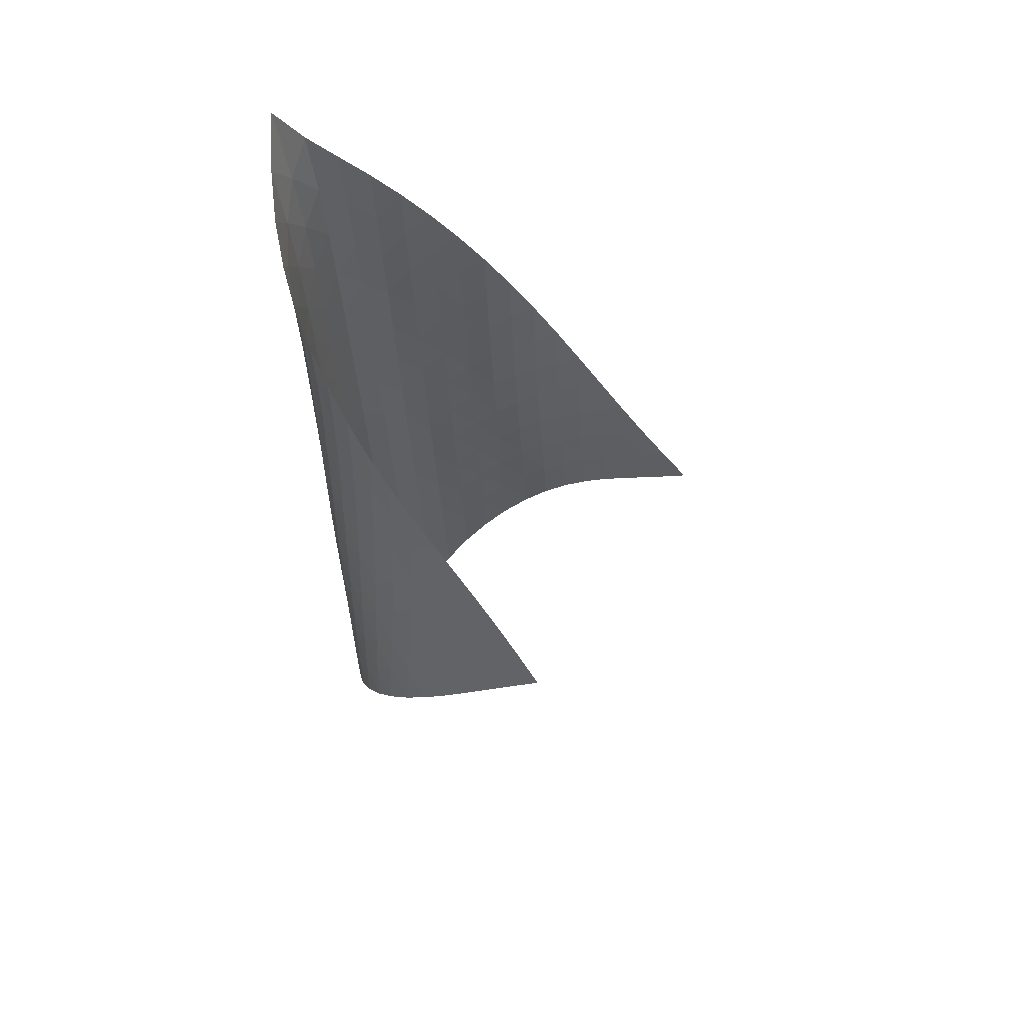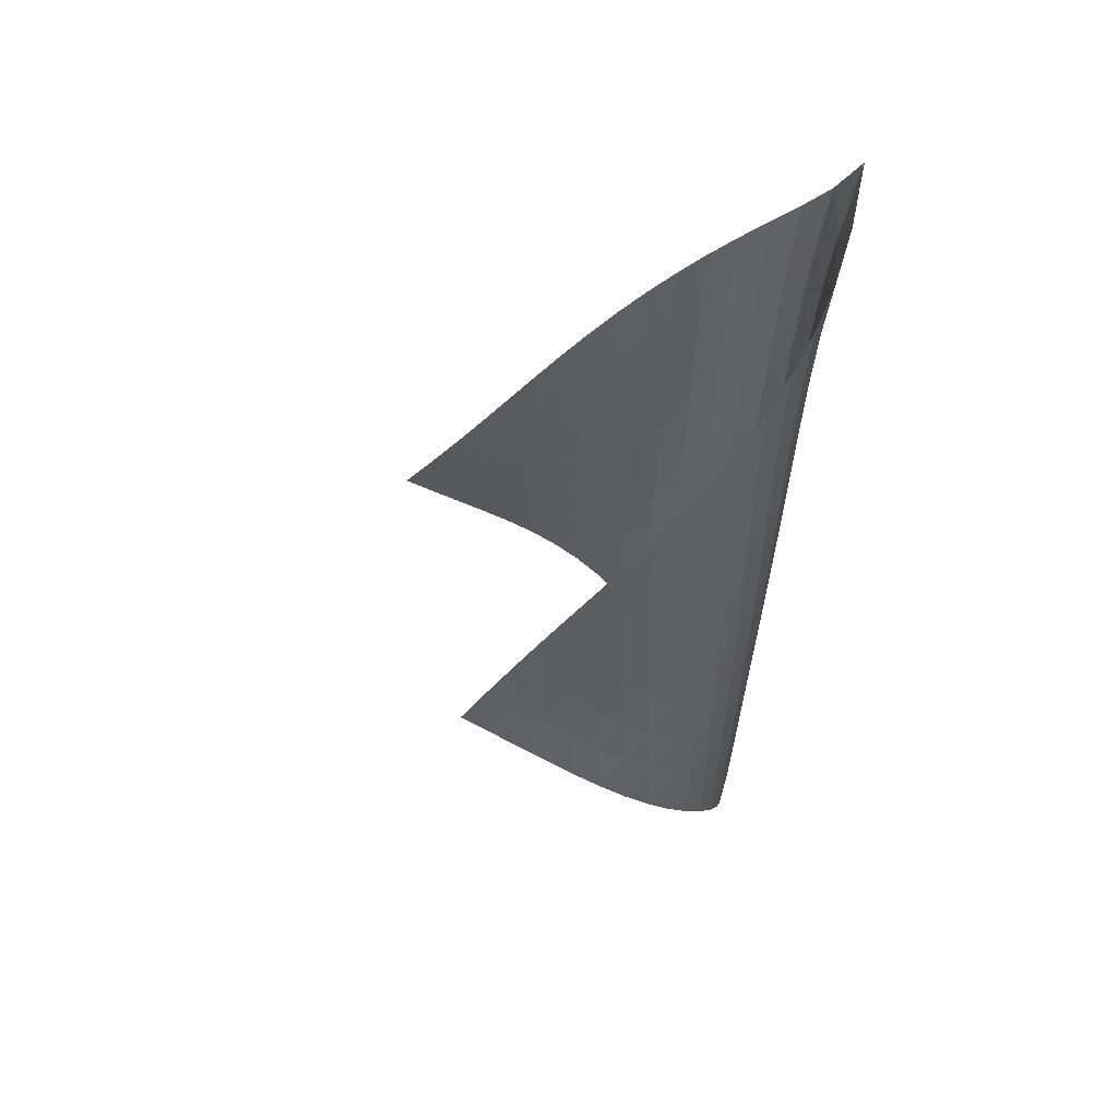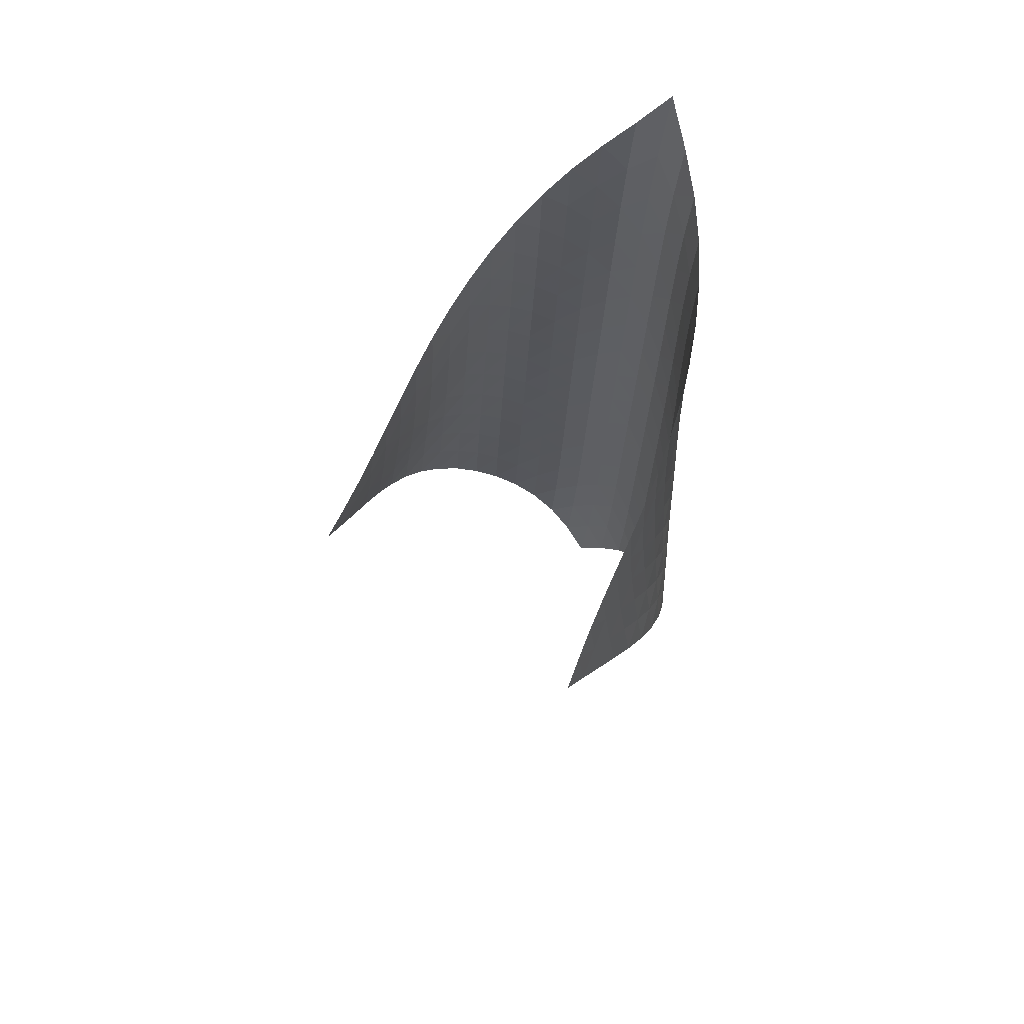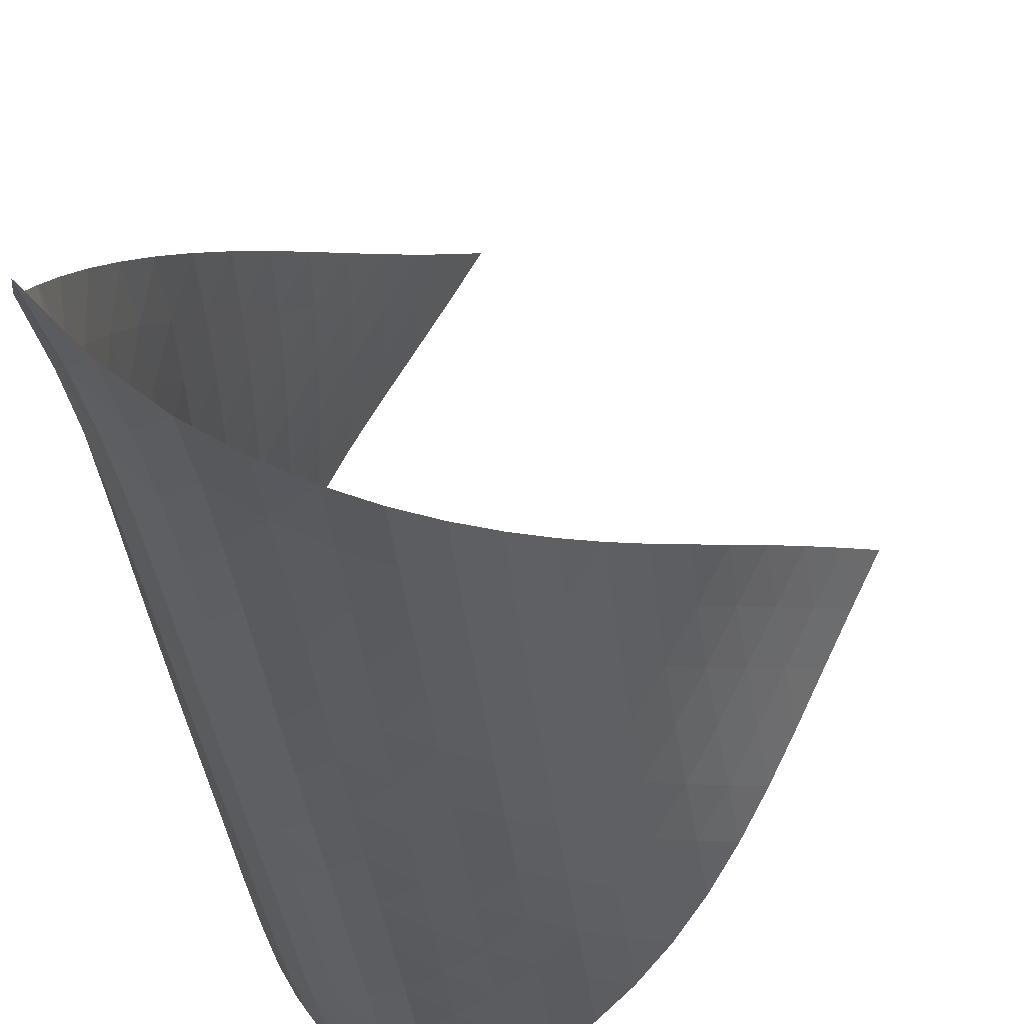
<metadata>
{"format":"obj","ext":"obj","renderer":"f3d","projection":"perspective","resolution":1024,"background":"white","views":[{"elev":55.3,"azim":-103.0,"up":"+Y"},{"elev":49.4,"azim":32.9,"up":"+Y"},{"elev":67.0,"azim":-11.4,"up":"+Y"},{"elev":-35.1,"azim":-176.6,"up":"+Z"}]}
</metadata>
<code>
v -6.511 -0.04819 6.511
v -10.15 -10.3 14.94
v -14.94 -10.3 10.15
v -8.013 -19.64 8.013
v -14.47 -9.728 9.811
v -14.02 -9.151 9.457
v -13.57 -8.569 9.09
v -13.13 -7.984 8.71
v -12.7 -7.397 8.326
v -12.25 -6.808 7.947
v -11.78 -6.217 7.583
v -11.29 -5.624 7.243
v -10.78 -5.027 6.936
v -10.23 -4.424 6.668
v -9.657 -3.813 6.449
v -9.055 -3.188 6.289
v -8.428 -2.54 6.203
v -7.785 -1.846 6.206
v -7.139 -1.058 6.309
v -6.309 -1.058 7.139
v -6.206 -1.846 7.785
v -6.203 -2.54 8.428
v -6.289 -3.188 9.055
v -6.449 -3.813 9.657
v -6.668 -4.424 10.23
v -6.936 -5.027 10.78
v -7.243 -5.624 11.29
v -7.583 -6.217 11.78
v -7.947 -6.808 12.25
v -8.326 -7.397 12.7
v -8.71 -7.984 13.13
v -9.09 -8.569 13.57
v -9.457 -9.151 14.02
v -9.811 -9.728 14.47
v -9.687 -10.87 14.59
v -9.214 -11.43 14.24
v -8.739 -11.99 13.9
v -8.274 -12.56 13.54
v -7.835 -13.13 13.16
v -7.44 -13.71 12.75
v -7.106 -14.3 12.3
v -6.848 -14.9 11.81
v -6.671 -15.5 11.3
v -6.578 -16.11 10.76
v -6.57 -16.71 10.22
v -6.652 -17.31 9.687
v -6.832 -17.91 9.178
v -7.122 -18.5 8.717
v -7.522 -19.08 8.327
v -8.327 -19.08 7.522
v -8.717 -18.5 7.122
v -9.178 -17.91 6.832
v -9.687 -17.31 6.652
v -10.22 -16.71 6.57
v -10.76 -16.11 6.578
v -11.3 -15.5 6.671
v -11.81 -14.9 6.848
v -12.3 -14.3 7.106
v -12.75 -13.71 7.44
v -13.16 -13.13 7.835
v -13.54 -12.56 8.274
v -13.9 -11.99 8.739
v -14.24 -11.43 9.214
v -14.59 -10.87 9.687
v -6.741 -1.744 6.741
v -7.283 -2.456 6.479
v -7.879 -3.131 6.337
v -8.492 -3.775 6.304
v -9.101 -4.399 6.363
v -9.694 -5.009 6.498
v -10.27 -5.61 6.696
v -10.81 -6.205 6.945
v -11.33 -6.795 7.238
v -11.82 -7.384 7.563
v -12.29 -7.97 7.913
v -12.75 -8.555 8.275
v -13.2 -9.137 8.639
v -13.66 -9.717 8.998
v -14.12 -10.29 9.346
v -6.479 -2.456 7.283
v -6.876 -3.104 6.876
v -7.381 -3.75 6.586
v -7.951 -4.382 6.418
v -8.548 -4.999 6.36
v -9.149 -5.605 6.397
v -9.739 -6.202 6.512
v -10.31 -6.793 6.693
v -10.86 -7.38 6.928
v -11.38 -7.964 7.207
v -11.88 -8.547 7.52
v -12.36 -9.128 7.853
v -12.83 -9.707 8.196
v -13.3 -10.28 8.54
v -13.77 -10.86 8.879
v -6.337 -3.131 7.879
v -6.586 -3.75 7.381
v -6.966 -4.378 6.966
v -7.454 -5 6.659
v -8.011 -5.61 6.471
v -8.6 -6.211 6.393
v -9.197 -6.803 6.41
v -9.788 -7.39 6.507
v -10.36 -7.972 6.671
v -10.91 -8.551 6.892
v -11.44 -9.129 7.157
v -11.95 -9.705 7.453
v -12.45 -10.28 7.768
v -12.93 -10.85 8.09
v -13.42 -11.43 8.414
v -6.304 -3.775 8.492
v -6.418 -4.382 7.951
v -6.659 -5 7.454
v -7.034 -5.616 7.034
v -7.516 -6.224 6.719
v -8.065 -6.822 6.516
v -8.65 -7.411 6.419
v -9.246 -7.994 6.416
v -9.839 -8.572 6.494
v -10.42 -9.146 6.642
v -10.98 -9.719 6.847
v -11.51 -10.29 7.094
v -12.03 -10.86 7.371
v -12.54 -11.43 7.663
v -13.05 -11.99 7.964
v -6.363 -4.399 9.101
v -6.36 -4.999 8.548
v -6.471 -5.61 8.011
v -6.719 -6.224 7.516
v -7.097 -6.832 7.097
v -7.575 -7.431 6.777
v -8.119 -8.02 6.561
v -8.7 -8.602 6.447
v -9.296 -9.177 6.424
v -9.89 -9.748 6.484
v -10.47 -10.32 6.614
v -11.04 -10.88 6.8
v -11.59 -11.45 7.026
v -12.13 -12.01 7.279
v -12.65 -12.57 7.549
v -6.498 -5.009 9.694
v -6.397 -5.605 9.149
v -6.393 -6.211 8.6
v -6.516 -6.822 8.065
v -6.777 -7.431 7.575
v -7.159 -8.033 7.159
v -7.635 -8.625 6.834
v -8.174 -9.209 6.608
v -8.752 -9.785 6.478
v -9.346 -10.36 6.439
v -9.942 -10.92 6.481
v -10.53 -11.48 6.591
v -11.11 -12.04 6.756
v -11.67 -12.6 6.958
v -12.22 -13.16 7.187
v -6.696 -5.61 10.27
v -6.512 -6.202 9.739
v -6.41 -6.803 9.197
v -6.419 -7.411 8.65
v -6.561 -8.02 8.119
v -6.834 -8.625 7.635
v -7.221 -9.223 7.221
v -7.695 -9.811 6.894
v -8.231 -10.39 6.658
v -8.804 -10.96 6.516
v -9.397 -11.53 6.461
v -9.995 -12.09 6.486
v -10.59 -12.64 6.577
v -11.17 -13.2 6.718
v -11.74 -13.75 6.895
v -6.945 -6.205 10.81
v -6.693 -6.793 10.31
v -6.507 -7.39 9.788
v -6.416 -7.994 9.246
v -6.447 -8.602 8.7
v -6.608 -9.209 8.174
v -6.894 -9.811 7.695
v -7.284 -10.4 7.284
v -7.756 -10.99 6.953
v -8.287 -11.56 6.711
v -8.858 -12.13 6.558
v -9.449 -12.69 6.49
v -10.05 -13.25 6.499
v -10.64 -13.8 6.569
v -11.23 -14.35 6.687
v -7.238 -6.795 11.33
v -6.928 -7.38 10.86
v -6.671 -7.972 10.36
v -6.494 -8.572 9.839
v -6.424 -9.177 9.296
v -6.478 -9.785 8.752
v -6.658 -10.39 8.231
v -6.953 -10.99 7.756
v -7.346 -11.58 7.346
v -7.816 -12.16 7.013
v -8.344 -12.73 6.764
v -8.912 -13.3 6.603
v -9.502 -13.86 6.524
v -10.1 -14.41 6.517
v -10.7 -14.96 6.569
v -7.563 -7.384 11.82
v -7.207 -7.964 11.38
v -6.892 -8.551 10.91
v -6.642 -9.146 10.42
v -6.484 -9.748 9.89
v -6.439 -10.36 9.346
v -6.516 -10.96 8.804
v -6.711 -11.56 8.287
v -7.013 -12.16 7.816
v -7.406 -12.75 7.406
v -7.874 -13.33 7.07
v -8.401 -13.9 6.818
v -8.967 -14.46 6.65
v -9.557 -15.01 6.561
v -10.16 -15.56 6.54
v -7.913 -7.97 12.29
v -7.52 -8.547 11.88
v -7.157 -9.129 11.44
v -6.847 -9.719 10.98
v -6.614 -10.32 10.47
v -6.481 -10.92 9.942
v -6.461 -11.53 9.397
v -6.558 -12.13 8.858
v -6.764 -12.73 8.344
v -7.07 -13.33 7.874
v -7.464 -13.91 7.464
v -7.932 -14.49 7.127
v -8.458 -15.06 6.871
v -9.025 -15.62 6.698
v -9.617 -16.17 6.6
v -8.275 -8.555 12.75
v -7.853 -9.128 12.36
v -7.453 -9.705 11.95
v -7.094 -10.29 11.51
v -6.8 -10.88 11.04
v -6.591 -11.48 10.53
v -6.486 -12.09 9.995
v -6.49 -12.69 9.449
v -6.603 -13.3 8.912
v -6.818 -13.9 8.401
v -7.127 -14.49 7.932
v -7.522 -15.08 7.522
v -7.992 -15.65 7.184
v -8.521 -16.21 6.929
v -9.092 -16.77 6.754
v -8.639 -9.137 13.2
v -8.196 -9.707 12.83
v -7.768 -10.28 12.45
v -7.371 -10.86 12.03
v -7.026 -11.45 11.59
v -6.756 -12.04 11.11
v -6.577 -12.64 10.59
v -6.499 -13.25 10.05
v -6.524 -13.86 9.502
v -6.65 -14.46 8.967
v -6.871 -15.06 8.458
v -7.184 -15.65 7.992
v -7.586 -16.23 7.586
v -8.064 -16.81 7.255
v -8.601 -17.36 7.006
v -8.998 -9.717 13.66
v -8.54 -10.28 13.3
v -8.09 -10.85 12.93
v -7.663 -11.43 12.54
v -7.279 -12.01 12.13
v -6.958 -12.6 11.67
v -6.718 -13.2 11.17
v -6.569 -13.8 10.64
v -6.517 -14.41 10.1
v -6.561 -15.01 9.557
v -6.698 -15.62 9.025
v -6.929 -16.21 8.521
v -7.255 -16.81 8.064
v -7.673 -17.39 7.673
v -8.168 -17.95 7.36
v -9.346 -10.29 14.12
v -8.879 -10.86 13.77
v -8.414 -11.43 13.42
v -7.964 -11.99 13.05
v -7.549 -12.57 12.65
v -7.187 -13.16 12.22
v -6.895 -13.75 11.74
v -6.687 -14.35 11.23
v -6.569 -14.96 10.7
v -6.54 -15.56 10.16
v -6.6 -16.17 9.617
v -6.754 -16.77 9.092
v -7.006 -17.36 8.601
v -7.36 -17.95 8.168
v -7.809 -18.53 7.809
f 289 49 4
f 289 4 50
f 5 79 64
f 5 64 3
f 79 94 63
f 79 63 64
f 94 109 62
f 94 62 63
f 109 124 61
f 109 61 62
f 124 139 60
f 124 60 61
f 139 154 59
f 139 59 60
f 154 169 58
f 154 58 59
f 169 184 57
f 169 57 58
f 184 199 56
f 184 56 57
f 199 214 55
f 199 55 56
f 214 229 54
f 214 54 55
f 229 244 53
f 229 53 54
f 244 259 52
f 244 52 53
f 259 274 51
f 259 51 52
f 274 289 50
f 274 50 51
f 1 20 65
f 1 65 19
f 19 65 66
f 19 66 18
f 18 66 67
f 18 67 17
f 17 67 68
f 17 68 16
f 16 68 69
f 16 69 15
f 15 69 70
f 15 70 14
f 14 70 71
f 14 71 13
f 13 71 72
f 13 72 12
f 12 72 73
f 12 73 11
f 11 73 74
f 11 74 10
f 10 74 75
f 10 75 9
f 9 75 76
f 9 76 8
f 8 76 77
f 8 77 7
f 7 77 78
f 7 78 6
f 6 78 79
f 6 79 5
f 20 21 80
f 20 80 65
f 65 80 81
f 65 81 66
f 66 81 82
f 66 82 67
f 67 82 83
f 67 83 68
f 68 83 84
f 68 84 69
f 69 84 85
f 69 85 70
f 70 85 86
f 70 86 71
f 71 86 87
f 71 87 72
f 72 87 88
f 72 88 73
f 73 88 89
f 73 89 74
f 74 89 90
f 74 90 75
f 75 90 91
f 75 91 76
f 76 91 92
f 76 92 77
f 77 92 93
f 77 93 78
f 78 93 94
f 78 94 79
f 21 22 95
f 21 95 80
f 80 95 96
f 80 96 81
f 81 96 97
f 81 97 82
f 82 97 98
f 82 98 83
f 83 98 99
f 83 99 84
f 84 99 100
f 84 100 85
f 85 100 101
f 85 101 86
f 86 101 102
f 86 102 87
f 87 102 103
f 87 103 88
f 88 103 104
f 88 104 89
f 89 104 105
f 89 105 90
f 90 105 106
f 90 106 91
f 91 106 107
f 91 107 92
f 92 107 108
f 92 108 93
f 93 108 109
f 93 109 94
f 22 23 110
f 22 110 95
f 95 110 111
f 95 111 96
f 96 111 112
f 96 112 97
f 97 112 113
f 97 113 98
f 98 113 114
f 98 114 99
f 99 114 115
f 99 115 100
f 100 115 116
f 100 116 101
f 101 116 117
f 101 117 102
f 102 117 118
f 102 118 103
f 103 118 119
f 103 119 104
f 104 119 120
f 104 120 105
f 105 120 121
f 105 121 106
f 106 121 122
f 106 122 107
f 107 122 123
f 107 123 108
f 108 123 124
f 108 124 109
f 23 24 125
f 23 125 110
f 110 125 126
f 110 126 111
f 111 126 127
f 111 127 112
f 112 127 128
f 112 128 113
f 113 128 129
f 113 129 114
f 114 129 130
f 114 130 115
f 115 130 131
f 115 131 116
f 116 131 132
f 116 132 117
f 117 132 133
f 117 133 118
f 118 133 134
f 118 134 119
f 119 134 135
f 119 135 120
f 120 135 136
f 120 136 121
f 121 136 137
f 121 137 122
f 122 137 138
f 122 138 123
f 123 138 139
f 123 139 124
f 24 25 140
f 24 140 125
f 125 140 141
f 125 141 126
f 126 141 142
f 126 142 127
f 127 142 143
f 127 143 128
f 128 143 144
f 128 144 129
f 129 144 145
f 129 145 130
f 130 145 146
f 130 146 131
f 131 146 147
f 131 147 132
f 132 147 148
f 132 148 133
f 133 148 149
f 133 149 134
f 134 149 150
f 134 150 135
f 135 150 151
f 135 151 136
f 136 151 152
f 136 152 137
f 137 152 153
f 137 153 138
f 138 153 154
f 138 154 139
f 25 26 155
f 25 155 140
f 140 155 156
f 140 156 141
f 141 156 157
f 141 157 142
f 142 157 158
f 142 158 143
f 143 158 159
f 143 159 144
f 144 159 160
f 144 160 145
f 145 160 161
f 145 161 146
f 146 161 162
f 146 162 147
f 147 162 163
f 147 163 148
f 148 163 164
f 148 164 149
f 149 164 165
f 149 165 150
f 150 165 166
f 150 166 151
f 151 166 167
f 151 167 152
f 152 167 168
f 152 168 153
f 153 168 169
f 153 169 154
f 26 27 170
f 26 170 155
f 155 170 171
f 155 171 156
f 156 171 172
f 156 172 157
f 157 172 173
f 157 173 158
f 158 173 174
f 158 174 159
f 159 174 175
f 159 175 160
f 160 175 176
f 160 176 161
f 161 176 177
f 161 177 162
f 162 177 178
f 162 178 163
f 163 178 179
f 163 179 164
f 164 179 180
f 164 180 165
f 165 180 181
f 165 181 166
f 166 181 182
f 166 182 167
f 167 182 183
f 167 183 168
f 168 183 184
f 168 184 169
f 27 28 185
f 27 185 170
f 170 185 186
f 170 186 171
f 171 186 187
f 171 187 172
f 172 187 188
f 172 188 173
f 173 188 189
f 173 189 174
f 174 189 190
f 174 190 175
f 175 190 191
f 175 191 176
f 176 191 192
f 176 192 177
f 177 192 193
f 177 193 178
f 178 193 194
f 178 194 179
f 179 194 195
f 179 195 180
f 180 195 196
f 180 196 181
f 181 196 197
f 181 197 182
f 182 197 198
f 182 198 183
f 183 198 199
f 183 199 184
f 28 29 200
f 28 200 185
f 185 200 201
f 185 201 186
f 186 201 202
f 186 202 187
f 187 202 203
f 187 203 188
f 188 203 204
f 188 204 189
f 189 204 205
f 189 205 190
f 190 205 206
f 190 206 191
f 191 206 207
f 191 207 192
f 192 207 208
f 192 208 193
f 193 208 209
f 193 209 194
f 194 209 210
f 194 210 195
f 195 210 211
f 195 211 196
f 196 211 212
f 196 212 197
f 197 212 213
f 197 213 198
f 198 213 214
f 198 214 199
f 29 30 215
f 29 215 200
f 200 215 216
f 200 216 201
f 201 216 217
f 201 217 202
f 202 217 218
f 202 218 203
f 203 218 219
f 203 219 204
f 204 219 220
f 204 220 205
f 205 220 221
f 205 221 206
f 206 221 222
f 206 222 207
f 207 222 223
f 207 223 208
f 208 223 224
f 208 224 209
f 209 224 225
f 209 225 210
f 210 225 226
f 210 226 211
f 211 226 227
f 211 227 212
f 212 227 228
f 212 228 213
f 213 228 229
f 213 229 214
f 30 31 230
f 30 230 215
f 215 230 231
f 215 231 216
f 216 231 232
f 216 232 217
f 217 232 233
f 217 233 218
f 218 233 234
f 218 234 219
f 219 234 235
f 219 235 220
f 220 235 236
f 220 236 221
f 221 236 237
f 221 237 222
f 222 237 238
f 222 238 223
f 223 238 239
f 223 239 224
f 224 239 240
f 224 240 225
f 225 240 241
f 225 241 226
f 226 241 242
f 226 242 227
f 227 242 243
f 227 243 228
f 228 243 244
f 228 244 229
f 31 32 245
f 31 245 230
f 230 245 246
f 230 246 231
f 231 246 247
f 231 247 232
f 232 247 248
f 232 248 233
f 233 248 249
f 233 249 234
f 234 249 250
f 234 250 235
f 235 250 251
f 235 251 236
f 236 251 252
f 236 252 237
f 237 252 253
f 237 253 238
f 238 253 254
f 238 254 239
f 239 254 255
f 239 255 240
f 240 255 256
f 240 256 241
f 241 256 257
f 241 257 242
f 242 257 258
f 242 258 243
f 243 258 259
f 243 259 244
f 32 33 260
f 32 260 245
f 245 260 261
f 245 261 246
f 246 261 262
f 246 262 247
f 247 262 263
f 247 263 248
f 248 263 264
f 248 264 249
f 249 264 265
f 249 265 250
f 250 265 266
f 250 266 251
f 251 266 267
f 251 267 252
f 252 267 268
f 252 268 253
f 253 268 269
f 253 269 254
f 254 269 270
f 254 270 255
f 255 270 271
f 255 271 256
f 256 271 272
f 256 272 257
f 257 272 273
f 257 273 258
f 258 273 274
f 258 274 259
f 33 34 275
f 33 275 260
f 260 275 276
f 260 276 261
f 261 276 277
f 261 277 262
f 262 277 278
f 262 278 263
f 263 278 279
f 263 279 264
f 264 279 280
f 264 280 265
f 265 280 281
f 265 281 266
f 266 281 282
f 266 282 267
f 267 282 283
f 267 283 268
f 268 283 284
f 268 284 269
f 269 284 285
f 269 285 270
f 270 285 286
f 270 286 271
f 271 286 287
f 271 287 272
f 272 287 288
f 272 288 273
f 273 288 289
f 273 289 274
f 34 2 35
f 34 35 275
f 275 35 36
f 275 36 276
f 276 36 37
f 276 37 277
f 277 37 38
f 277 38 278
f 278 38 39
f 278 39 279
f 279 39 40
f 279 40 280
f 280 40 41
f 280 41 281
f 281 41 42
f 281 42 282
f 282 42 43
f 282 43 283
f 283 43 44
f 283 44 284
f 284 44 45
f 284 45 285
f 285 45 46
f 285 46 286
f 286 46 47
f 286 47 287
f 287 47 48
f 287 48 288
f 288 48 49
f 288 49 289

</code>
